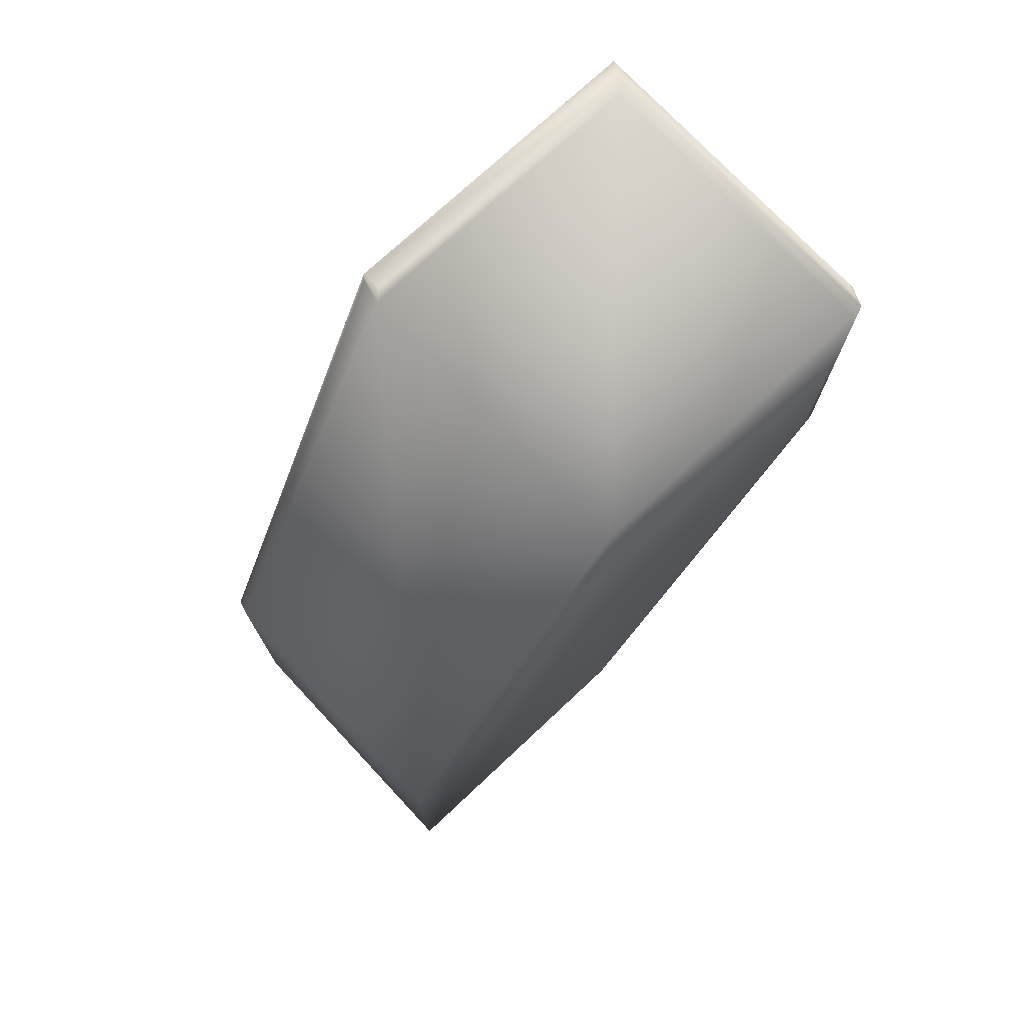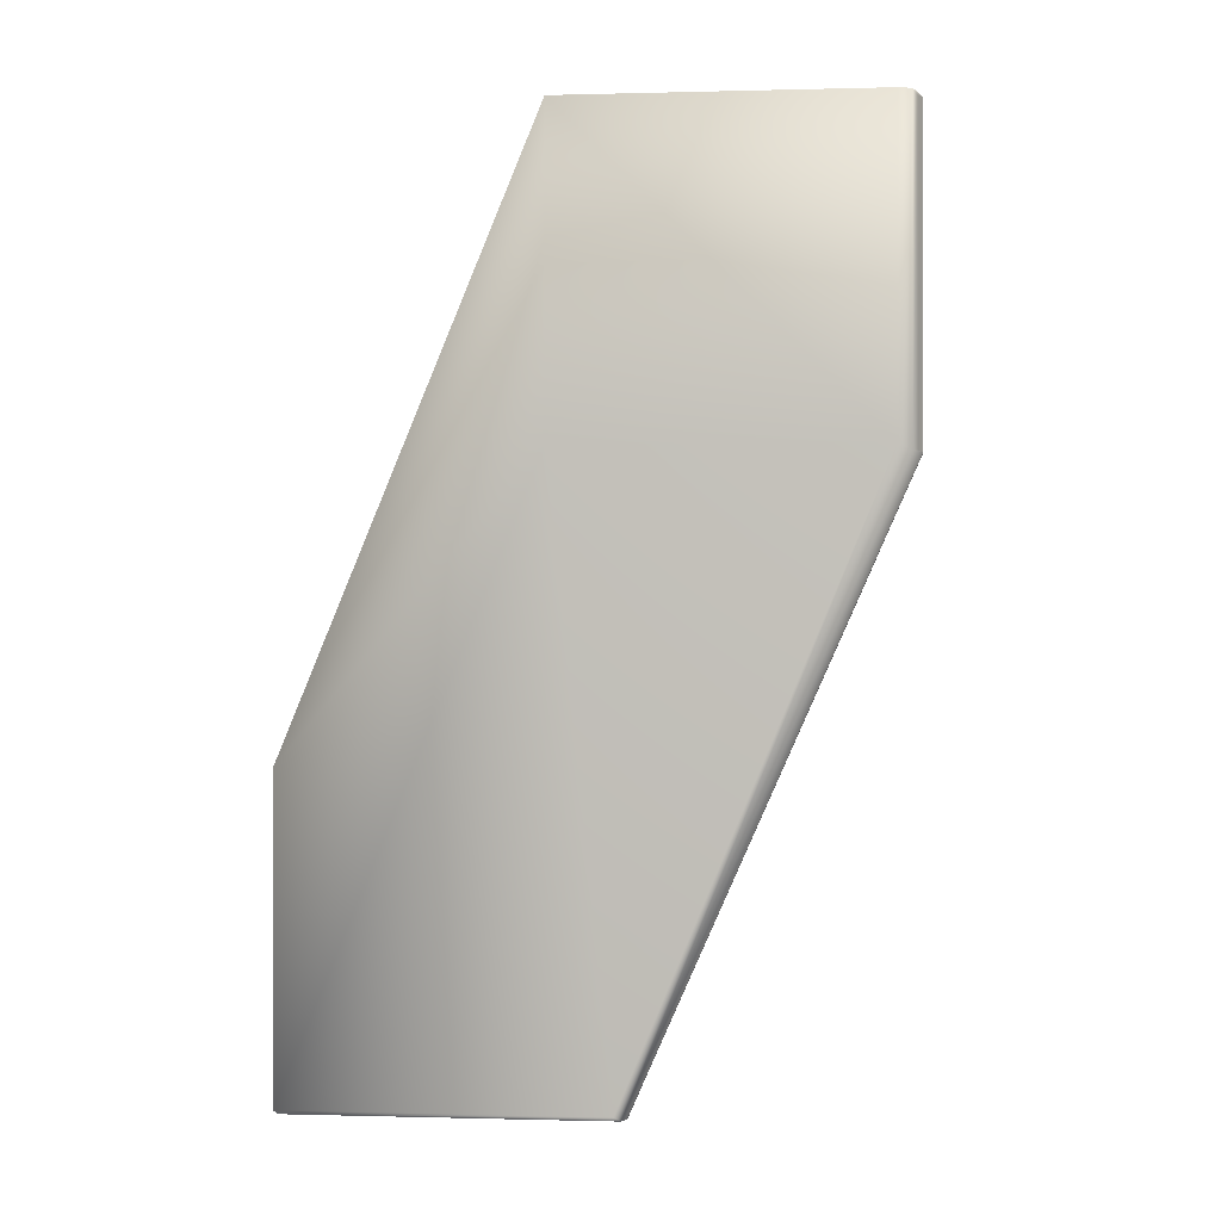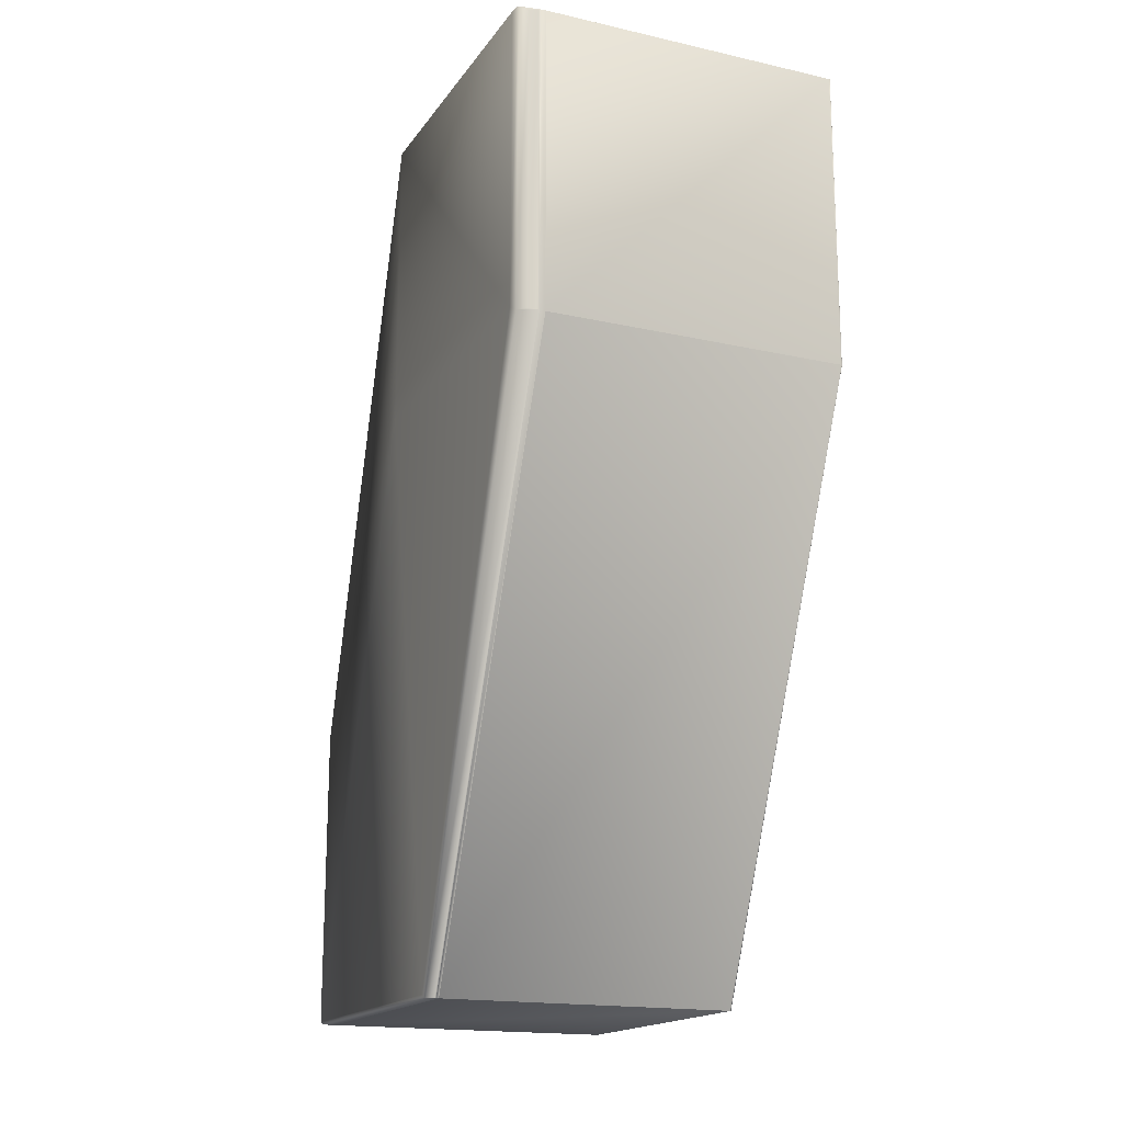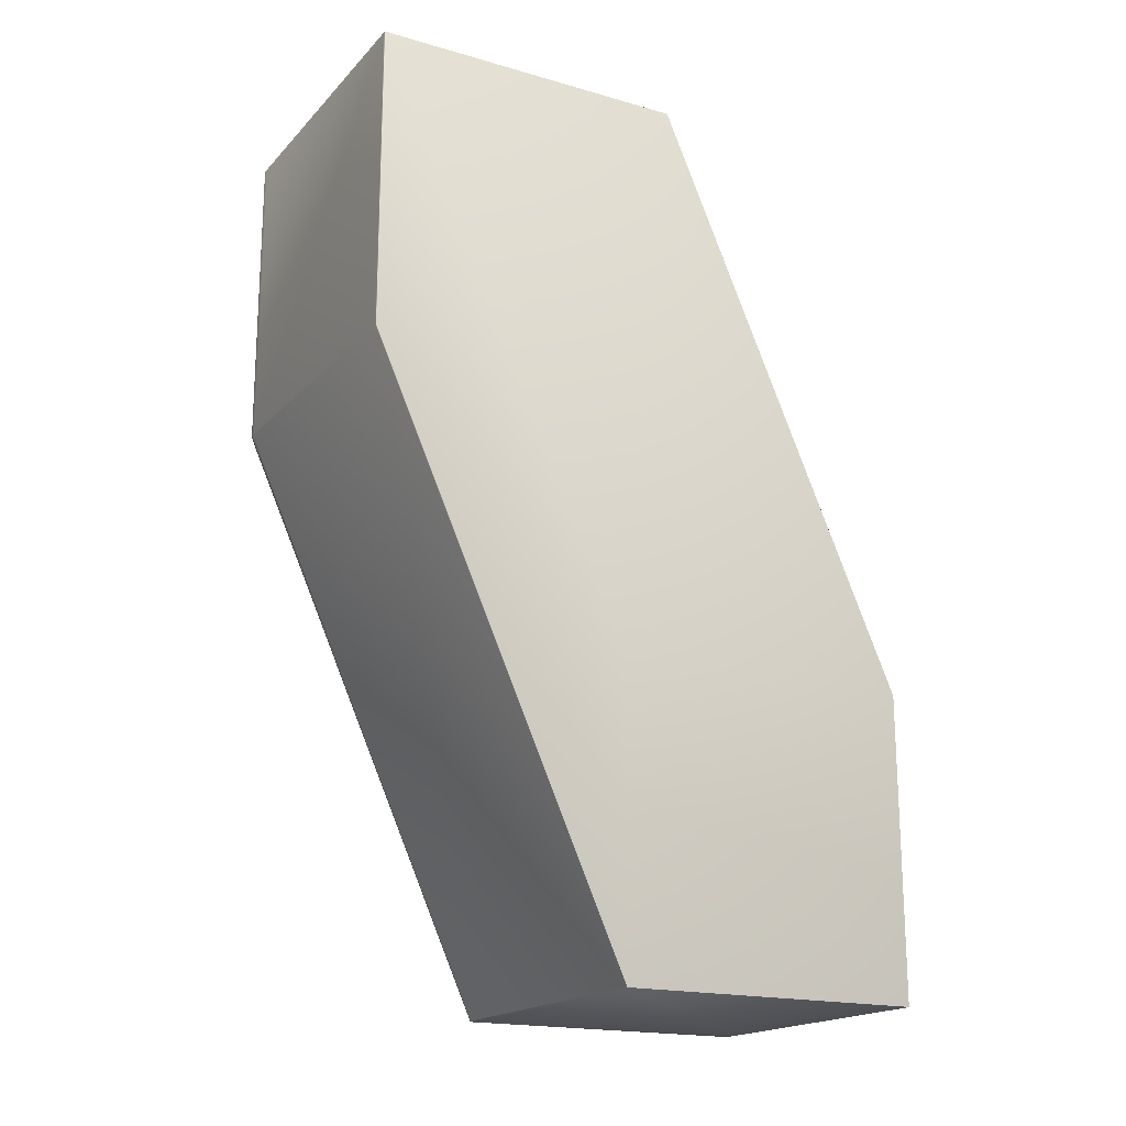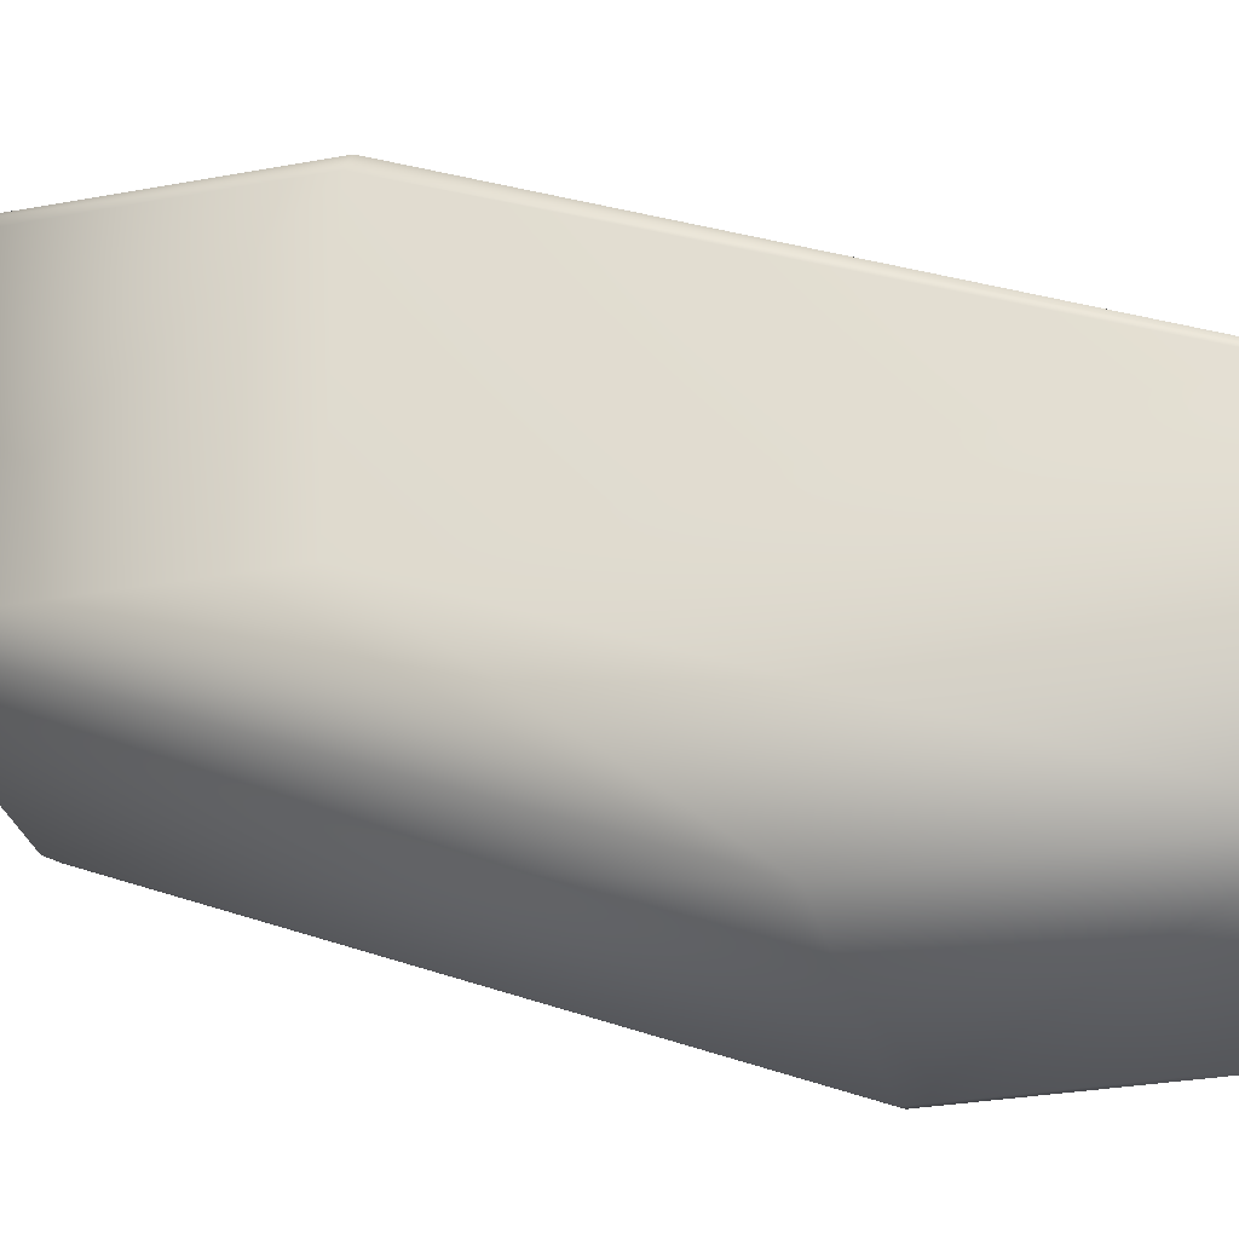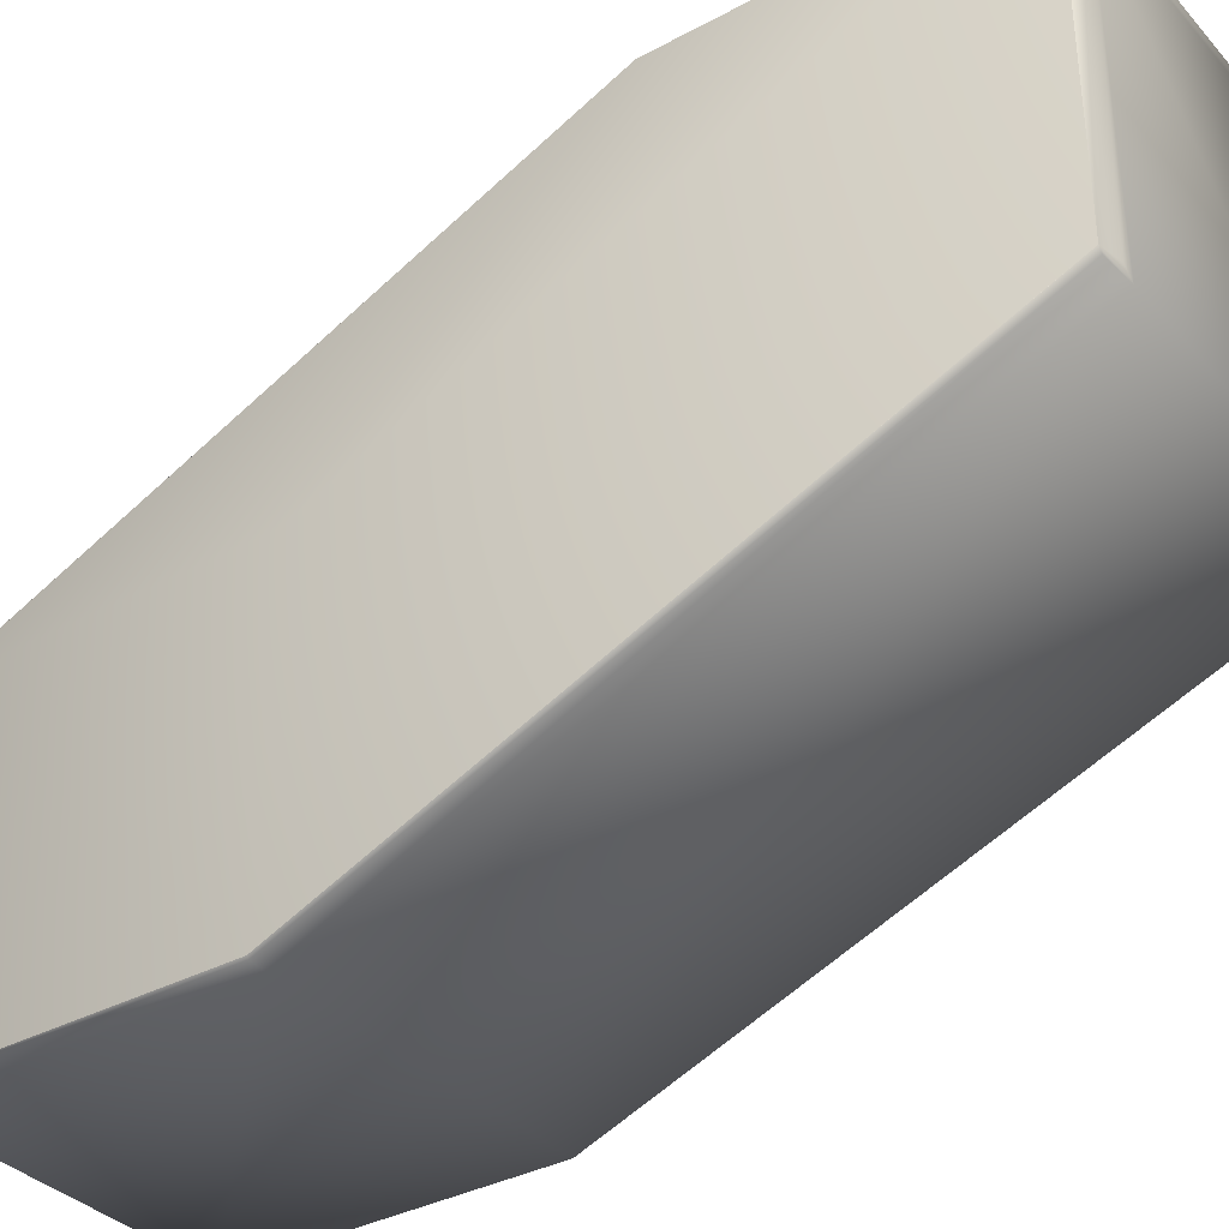
<metadata>
{"format":"obj","ext":"obj","renderer":"f3d","projection":"perspective","resolution":1024,"background":"white","views":[{"elev":74.1,"azim":46.9,"up":"+Z"},{"elev":-0.2,"azim":95.7,"up":"+Z"},{"elev":-17.3,"azim":156.0,"up":"+Z"},{"elev":-18.4,"azim":-118.9,"up":"+Z"},{"elev":-32.6,"azim":104.0,"up":"+Y"},{"elev":-35.2,"azim":-54.3,"up":"+Y"}]}
</metadata>
<code>
v 0.07394 0.1273 0.4294
v 0.07379 0.1295 0.4282
v 0.08037 0.2088 0.6234
v 0.07394 0.02695 0.4294
v 0.07379 0.02881 0.4282
v 0.08037 0.1081 0.6234
v 0.07093 0.1308 0.4282
v 0.07393 0.216 0.6208
v 0.07088 0.1309 0.4282
v 0.07082 0.1309 0.4282
v 0.07077 0.1309 0.4282
v 0.07072 0.1309 0.4282
v 0.07068 0.1309 0.4282
v 0.07064 0.1309 0.4282
v 0.0706 0.1309 0.4282
v 0.07056 0.131 0.4282
v 0.06956 0.131 0.4281
v 0.06956 0.02868 0.4281
v 0.08005 0.213 0.621
v 0.074 0.2159 0.6208
v 0.07385 0.216 0.6207
v 0.07378 0.216 0.6207
v 0.06975 0.131 0.4282
v 0.07191 0.2161 0.6207
v 0.0697 0.131 0.4281
v 0.06965 0.131 0.4281
v 0.0696 0.131 0.4281
v 0.072 0.2161 0.6207
v -0.03087 0.131 0.4281
v -0.02968 0.2161 0.6207
v 0.07183 0.2161 0.6207
v -0.03091 0.131 0.4281
v -0.03095 0.131 0.4281
v 0.06952 0.131 0.4281
v -0.03099 0.131 0.4281
v 0.06949 0.131 0.4281
v -0.03102 0.131 0.4281
v 0.06952 0.02866 0.4281
v 0.06949 0.02865 0.4281
v -0.03105 0.131 0.4281
v 0.07394 0.02695 0.5295
v -0.02627 0.02695 0.5295
v 0.08037 0.1081 0.7236
v -0.02006 0.1081 0.7236
v 0.07354 0.02792 0.4286
v 0.07082 0.02807 0.4282
v -0.02627 0.02695 0.4294
v 0.06945 0.02864 0.4281
v 0.06943 0.02863 0.4281
v -0.0304 0.02807 0.4282
v -0.03105 0.02865 0.4281
v -0.03107 0.02864 0.4281
v -0.0311 0.02863 0.4281
v -0.03116 0.1309 0.5286
v -0.03116 0.1309 0.4282
v -0.03116 0.02862 0.5286
v -0.03002 0.1113 0.7221
v -0.03002 0.216 0.7221
v -0.03002 0.216 0.6207
v -0.02974 0.2161 0.6206
v -0.0298 0.2161 0.6206
v -0.02985 0.2161 0.6206
v -0.03107 0.1309 0.4281
v -0.02989 0.2161 0.6206
v -0.0311 0.1309 0.4281
v -0.02993 0.216 0.6206
v -0.03111 0.1309 0.4281
v -0.02996 0.216 0.6206
v -0.03113 0.1309 0.4281
v -0.03111 0.02862 0.4281
v -0.03114 0.1309 0.4281
v -0.02998 0.216 0.6206
v -0.03113 0.02862 0.4281
v -0.03114 0.1309 0.4282
v -0.03 0.216 0.6207
v -0.03114 0.02861 0.4281
v -0.03115 0.1309 0.4282
v -0.03001 0.216 0.6207
v -0.03114 0.02861 0.4282
v -0.03115 0.1309 0.4282
v -0.03002 0.216 0.6207
v -0.03115 0.02861 0.4282
v -0.03116 0.1309 0.4282
v -0.03002 0.216 0.6207
v -0.03115 0.02861 0.4282
v -0.03116 0.02861 0.4282
v -0.03116 0.02862 0.4282
v -0.0304 0.02807 0.5286
v -0.02847 0.1101 0.722
v -0.03115 0.02861 0.5286
v -0.03116 0.02861 0.5286
v -0.03002 0.1113 0.7221
v -0.03002 0.1113 0.7221
v 0.08037 0.2088 0.7236
v 0.08005 0.213 0.7234
v -0.02006 0.2088 0.7236
v 0.077 0.2145 0.7219
v 0.07418 0.2159 0.722
v 0.07409 0.2159 0.722
v 0.074 0.2159 0.722
v 0.07393 0.216 0.722
v 0.07385 0.216 0.7221
v 0.07378 0.216 0.7221
v 0.07183 0.2161 0.7221
v 0.07176 0.2161 0.7221
v 0.07169 0.2161 0.7221
v 0.07163 0.2161 0.7221
v -0.02313 0.213 0.7234
v 0.07427 0.2158 0.722
v 0.077 0.2145 0.6213
v 0.07427 0.2158 0.6208
v 0.07418 0.2159 0.6208
v 0.07409 0.2159 0.6208
v 0.072 0.2161 0.7221
v 0.07191 0.2161 0.7221
v -0.0296 0.2161 0.7221
v -0.02968 0.2161 0.7221
v -0.02974 0.2161 0.7221
v -0.0298 0.2161 0.7221
v -0.02985 0.2161 0.7221
v -0.0296 0.2161 0.6207
v -0.02313 0.1115 0.7234
v -0.02989 0.2161 0.7221
v -0.02993 0.216 0.7221
v -0.02996 0.216 0.7221
v -0.02998 0.216 0.7221
v -0.03 0.216 0.7221
v -0.03001 0.216 0.7221
v -0.03001 0.1113 0.7221
v -0.03002 0.216 0.7221
v -0.03002 0.216 0.7221
f 1 2 3
f 1 4 5
f 1 5 2
f 1 3 6
f 1 6 4
f 2 7 8
f 2 9 7
f 2 10 9
f 2 11 10
f 2 12 11
f 2 13 12
f 2 14 13
f 2 15 14
f 2 16 15
f 2 17 16
f 2 5 18
f 2 18 17
f 2 19 3
f 2 20 19
f 2 8 20
f 7 9 8
f 9 10 21
f 9 21 8
f 10 11 22
f 10 22 21
f 11 12 22
f 12 13 22
f 13 14 22
f 14 15 22
f 15 16 22
f 16 23 24
f 16 25 23
f 16 26 25
f 16 27 26
f 16 17 27
f 16 28 22
f 16 24 28
f 23 25 24
f 25 26 29
f 25 29 30
f 25 31 24
f 25 30 31
f 26 27 32
f 26 32 29
f 27 17 33
f 27 33 32
f 17 34 35
f 17 18 34
f 17 35 33
f 34 36 37
f 34 18 38
f 34 38 36
f 34 37 35
f 36 38 39
f 36 39 40
f 36 40 37
f 41 4 6
f 41 42 4
f 41 43 44
f 41 6 43
f 41 44 42
f 4 45 5
f 4 46 45
f 4 42 47
f 4 47 46
f 45 46 5
f 5 46 39
f 5 38 18
f 5 39 38
f 46 48 39
f 46 49 48
f 46 47 50
f 46 50 49
f 39 48 51
f 39 51 40
f 48 49 52
f 48 52 51
f 49 50 53
f 49 53 52
f 54 55 56
f 54 56 57
f 54 58 59
f 54 59 55
f 54 57 58
f 29 32 30
f 32 33 60
f 32 60 30
f 33 35 61
f 33 61 60
f 35 37 61
f 37 40 62
f 37 62 61
f 40 63 64
f 40 51 63
f 40 64 62
f 63 65 66
f 63 51 52
f 63 52 65
f 63 66 64
f 65 67 68
f 65 52 53
f 65 53 67
f 65 68 66
f 67 69 68
f 67 53 70
f 67 70 69
f 69 71 72
f 69 70 73
f 69 73 71
f 69 72 68
f 71 74 75
f 71 73 76
f 71 76 74
f 71 75 72
f 74 77 78
f 74 76 79
f 74 79 77
f 74 78 75
f 77 80 81
f 77 79 82
f 77 82 80
f 77 81 78
f 80 83 84
f 80 82 85
f 80 85 83
f 80 84 81
f 83 55 59
f 83 85 86
f 83 86 55
f 83 59 84
f 55 86 87
f 55 87 56
f 42 88 47
f 42 44 89
f 42 89 88
f 88 90 50
f 88 50 47
f 88 89 90
f 90 91 86
f 90 85 50
f 90 86 85
f 90 89 92
f 90 92 91
f 91 56 87
f 91 87 86
f 91 92 93
f 91 93 56
f 56 93 57
f 50 70 53
f 50 73 70
f 50 76 73
f 50 79 76
f 50 82 79
f 50 85 82
f 94 95 96
f 94 3 95
f 94 43 3
f 94 96 43
f 95 97 98
f 95 98 99
f 95 99 100
f 95 100 101
f 95 101 102
f 95 102 103
f 95 103 104
f 95 104 105
f 95 105 106
f 95 106 107
f 95 107 108
f 95 3 19
f 95 19 97
f 95 108 96
f 97 109 98
f 97 19 110
f 97 110 109
f 109 110 111
f 109 111 98
f 98 111 112
f 98 112 99
f 99 112 113
f 99 113 100
f 100 113 20
f 100 20 101
f 101 20 8
f 101 8 102
f 102 8 21
f 102 21 103
f 103 114 115
f 103 115 104
f 103 21 22
f 103 22 114
f 114 22 28
f 114 28 24
f 114 24 115
f 115 24 116
f 115 116 104
f 104 116 117
f 104 117 105
f 105 117 118
f 105 118 106
f 106 118 119
f 106 119 107
f 107 119 120
f 107 120 108
f 3 43 6
f 19 112 110
f 19 113 112
f 19 20 113
f 110 112 111
f 24 31 121
f 24 121 116
f 31 30 121
f 43 96 44
f 96 108 122
f 96 122 44
f 108 120 123
f 108 123 124
f 108 124 125
f 108 125 126
f 108 126 127
f 108 127 128
f 108 128 129
f 108 129 122
f 116 121 30
f 116 30 117
f 117 30 60
f 117 60 118
f 118 60 61
f 118 61 119
f 119 61 62
f 119 62 120
f 120 62 64
f 120 64 123
f 123 64 66
f 123 66 124
f 124 66 68
f 124 68 125
f 125 68 72
f 125 72 126
f 126 72 75
f 126 75 127
f 127 75 78
f 127 78 128
f 128 130 129
f 128 78 81
f 128 81 130
f 130 131 92
f 130 81 84
f 130 84 131
f 130 92 129
f 131 58 93
f 131 84 59
f 131 59 58
f 131 93 92
f 58 57 93
f 44 122 129
f 44 129 89
f 89 129 92

</code>
